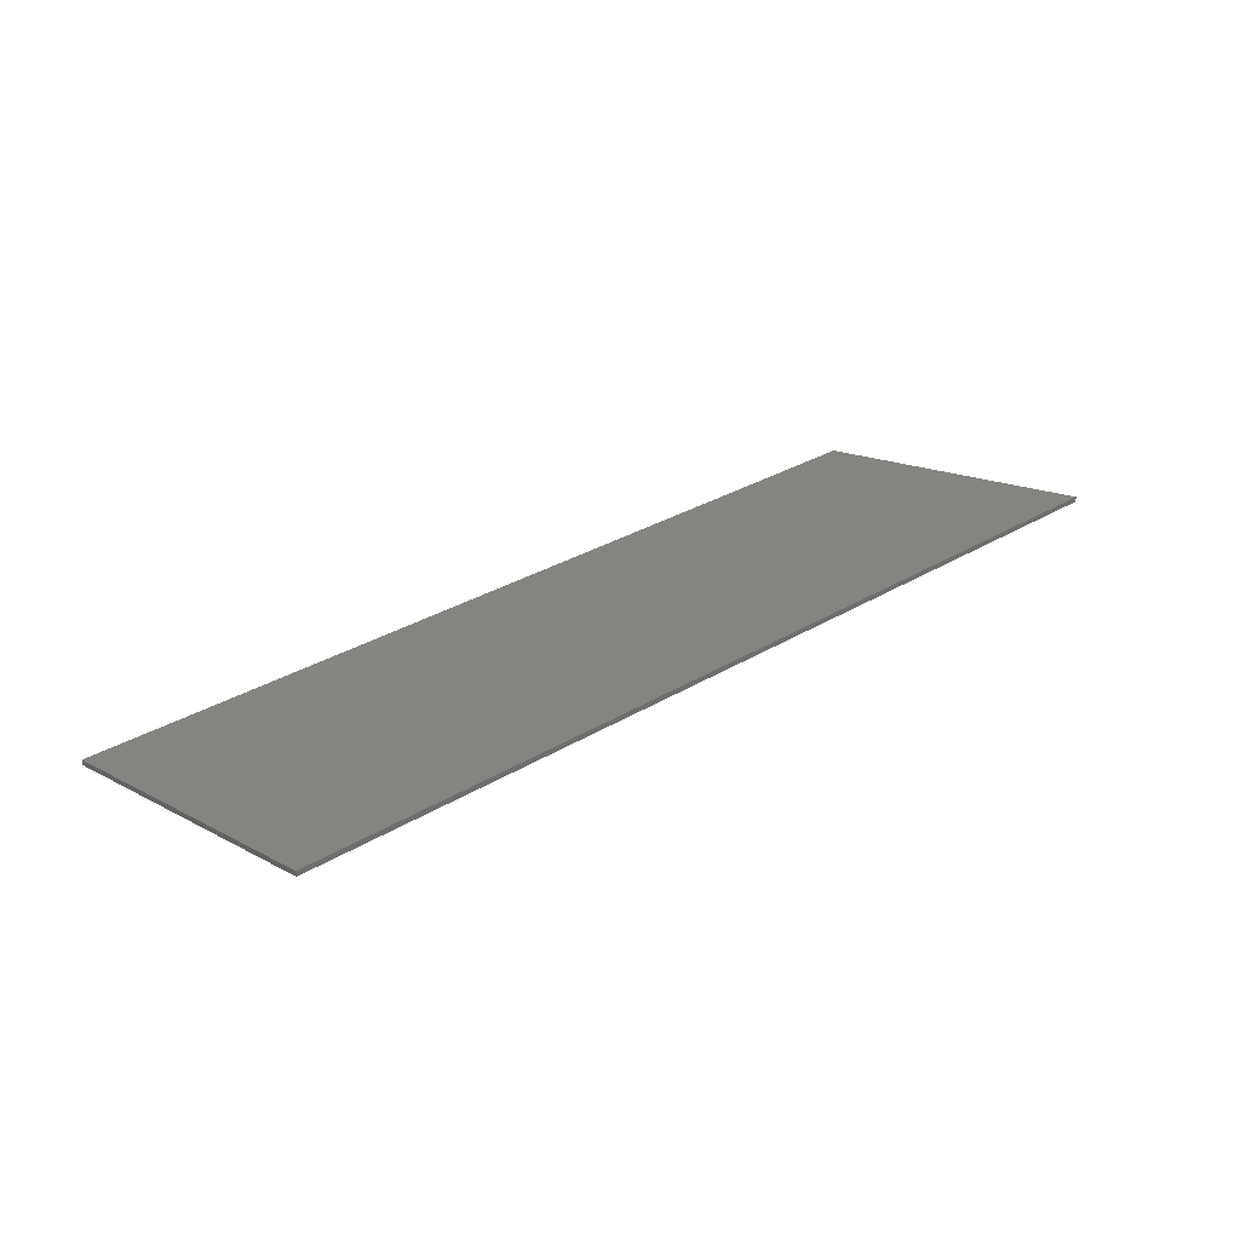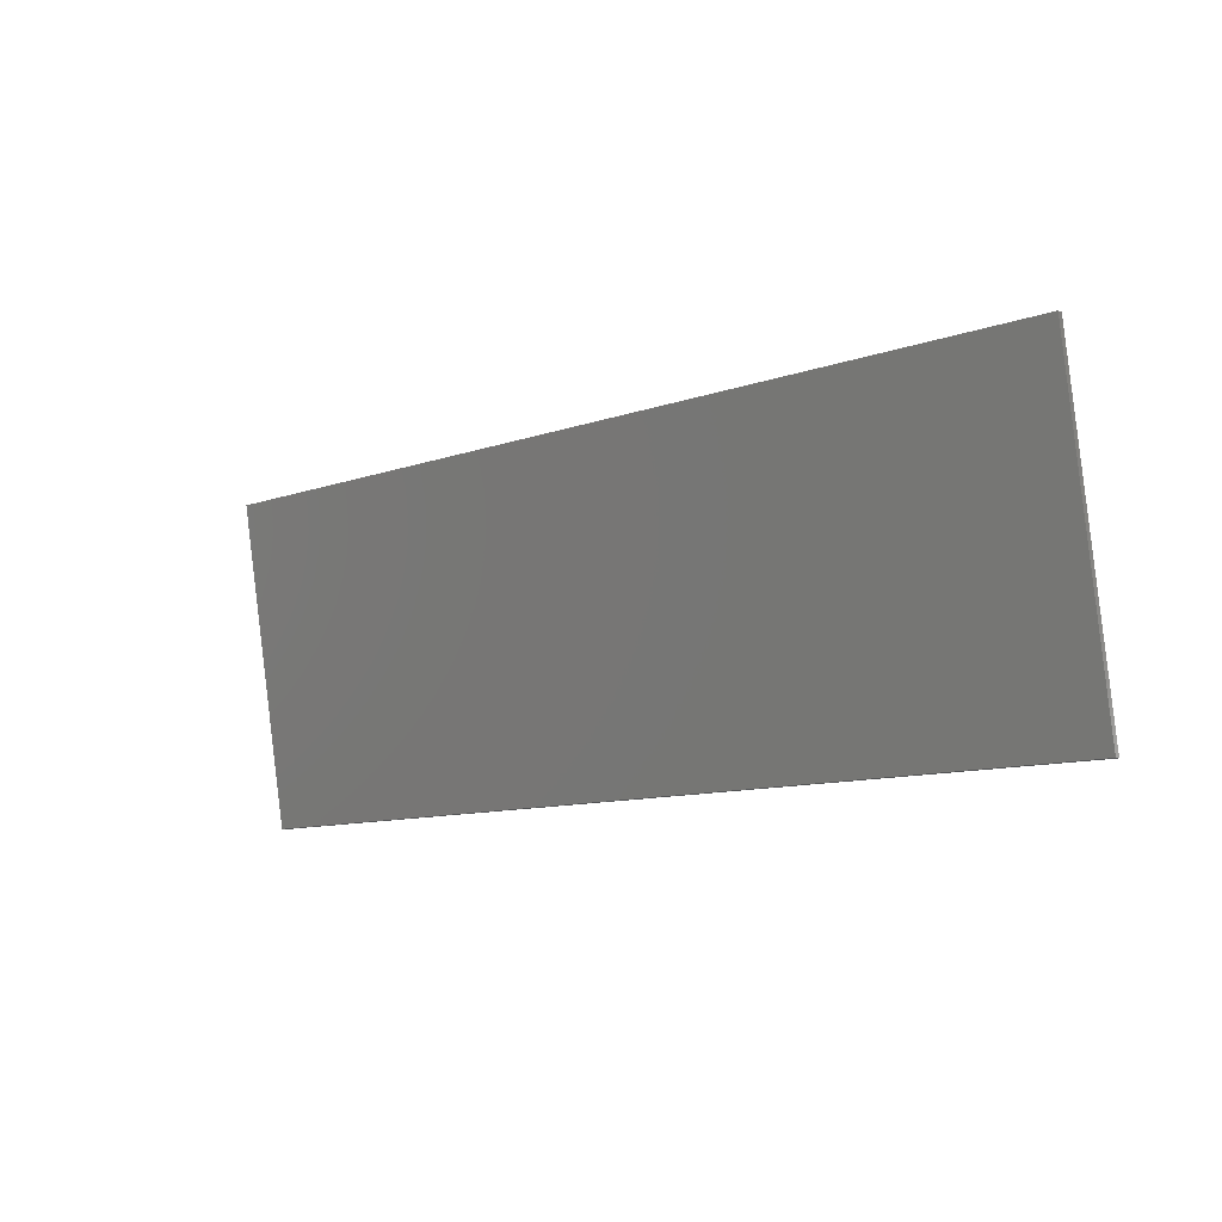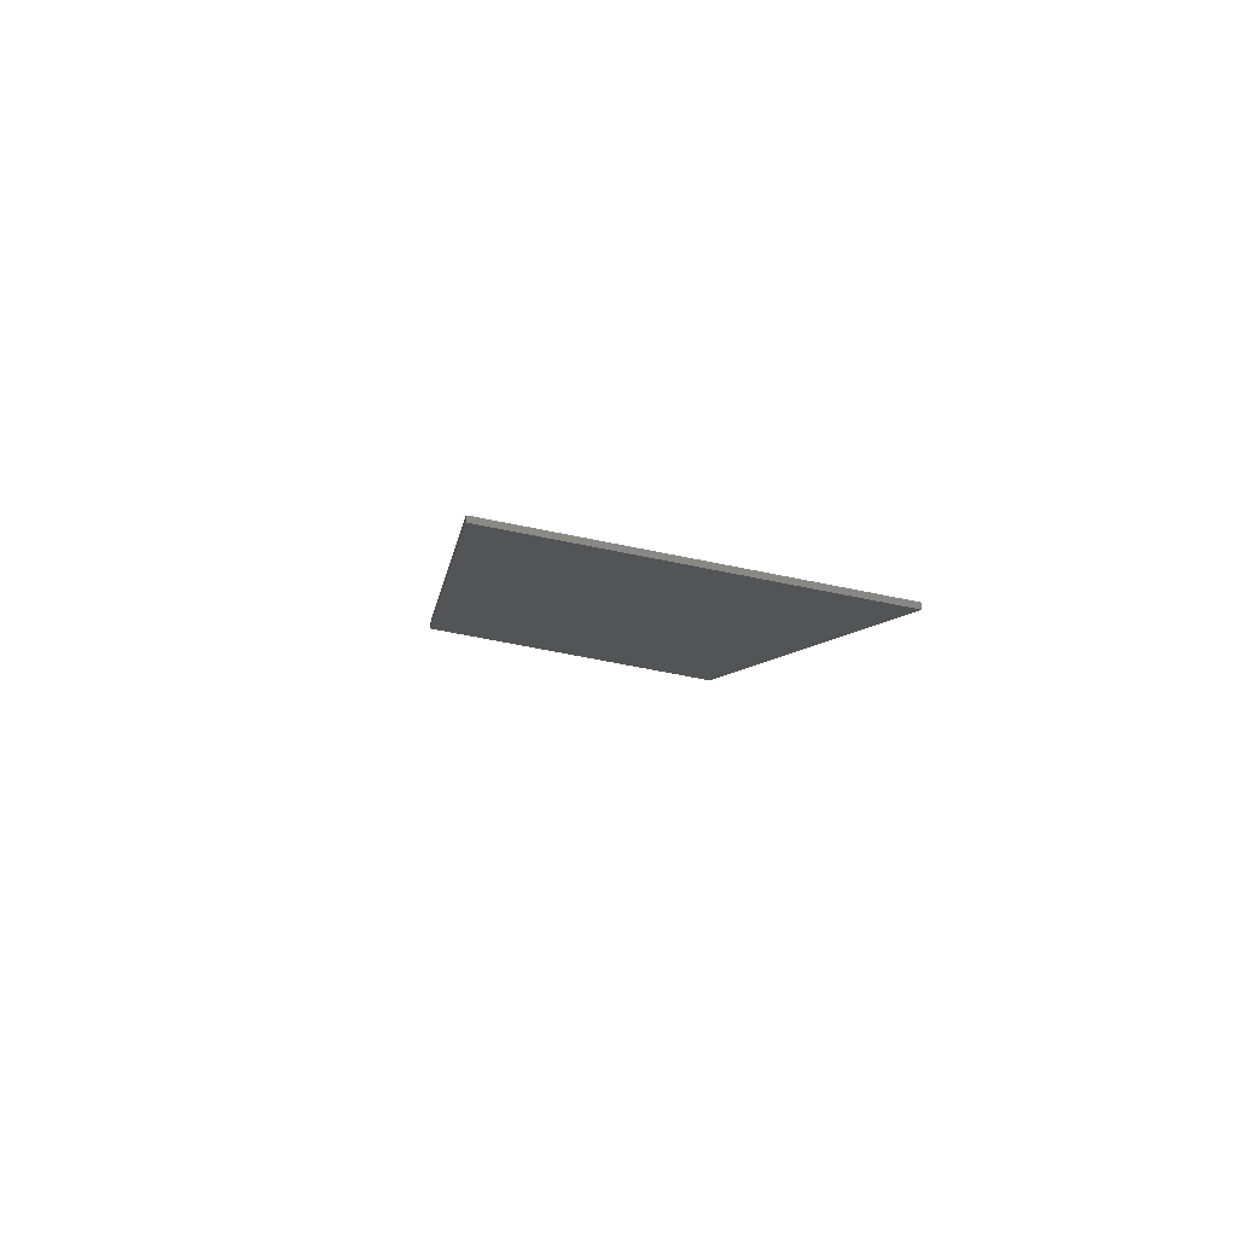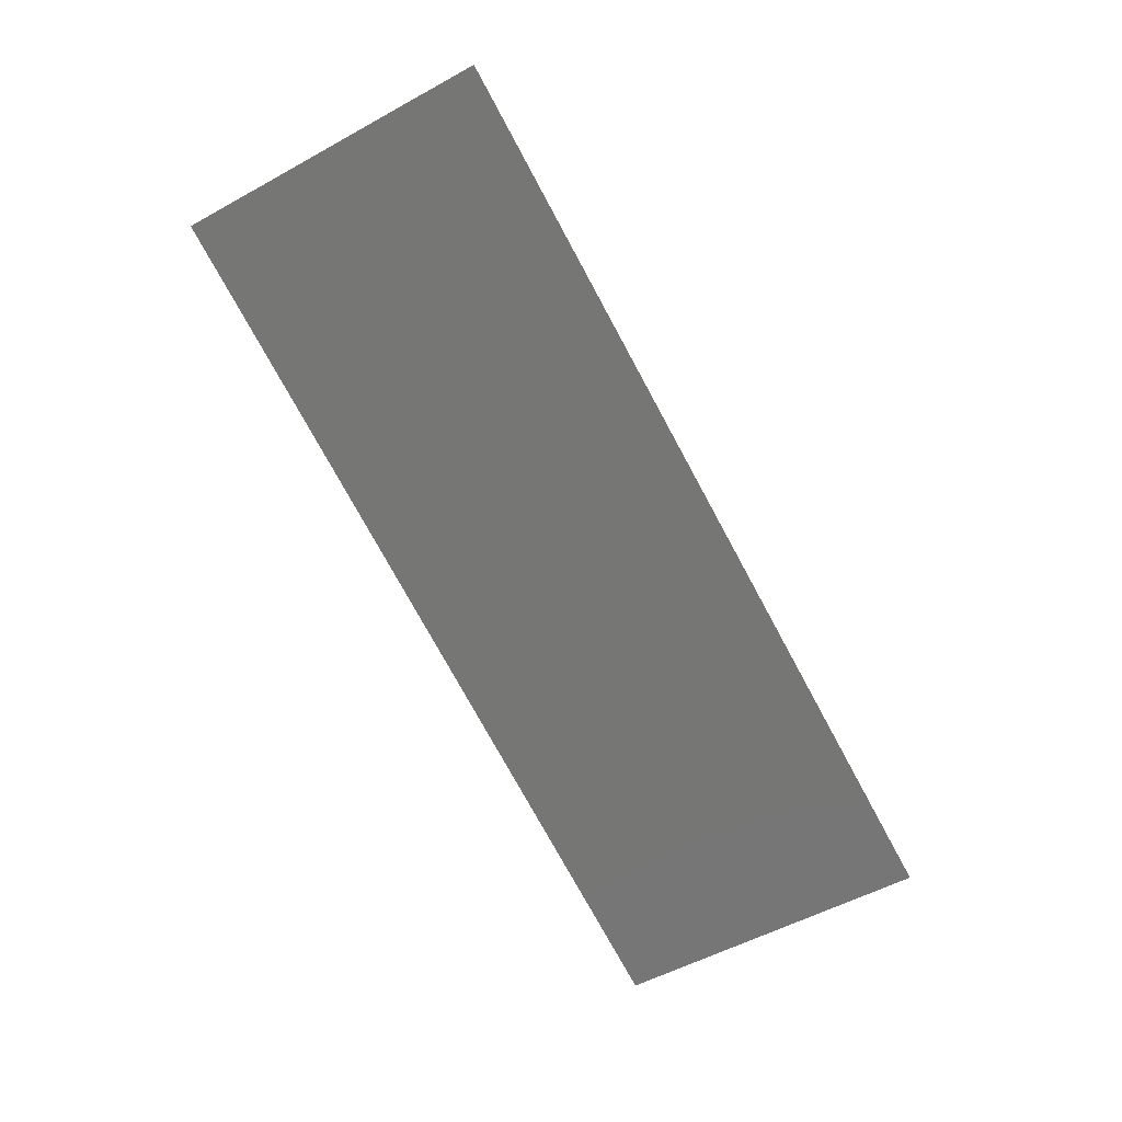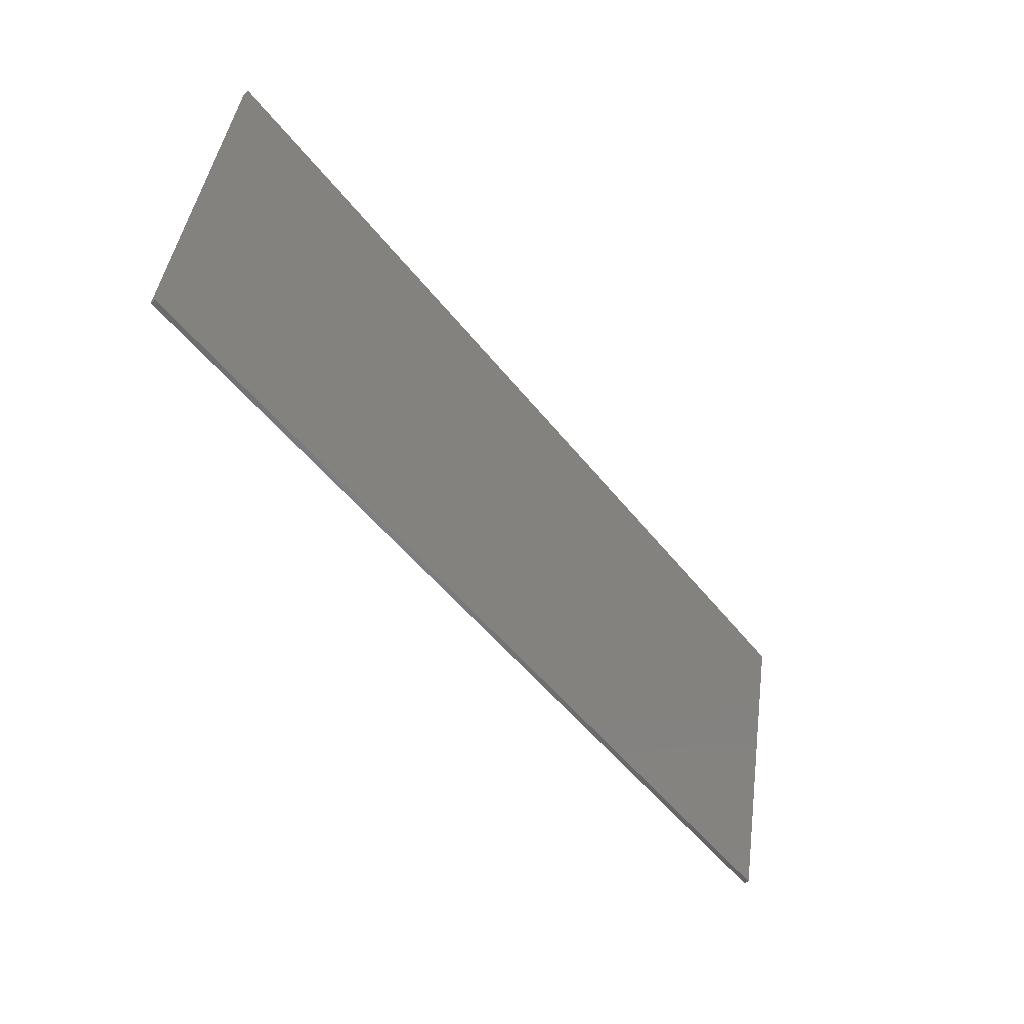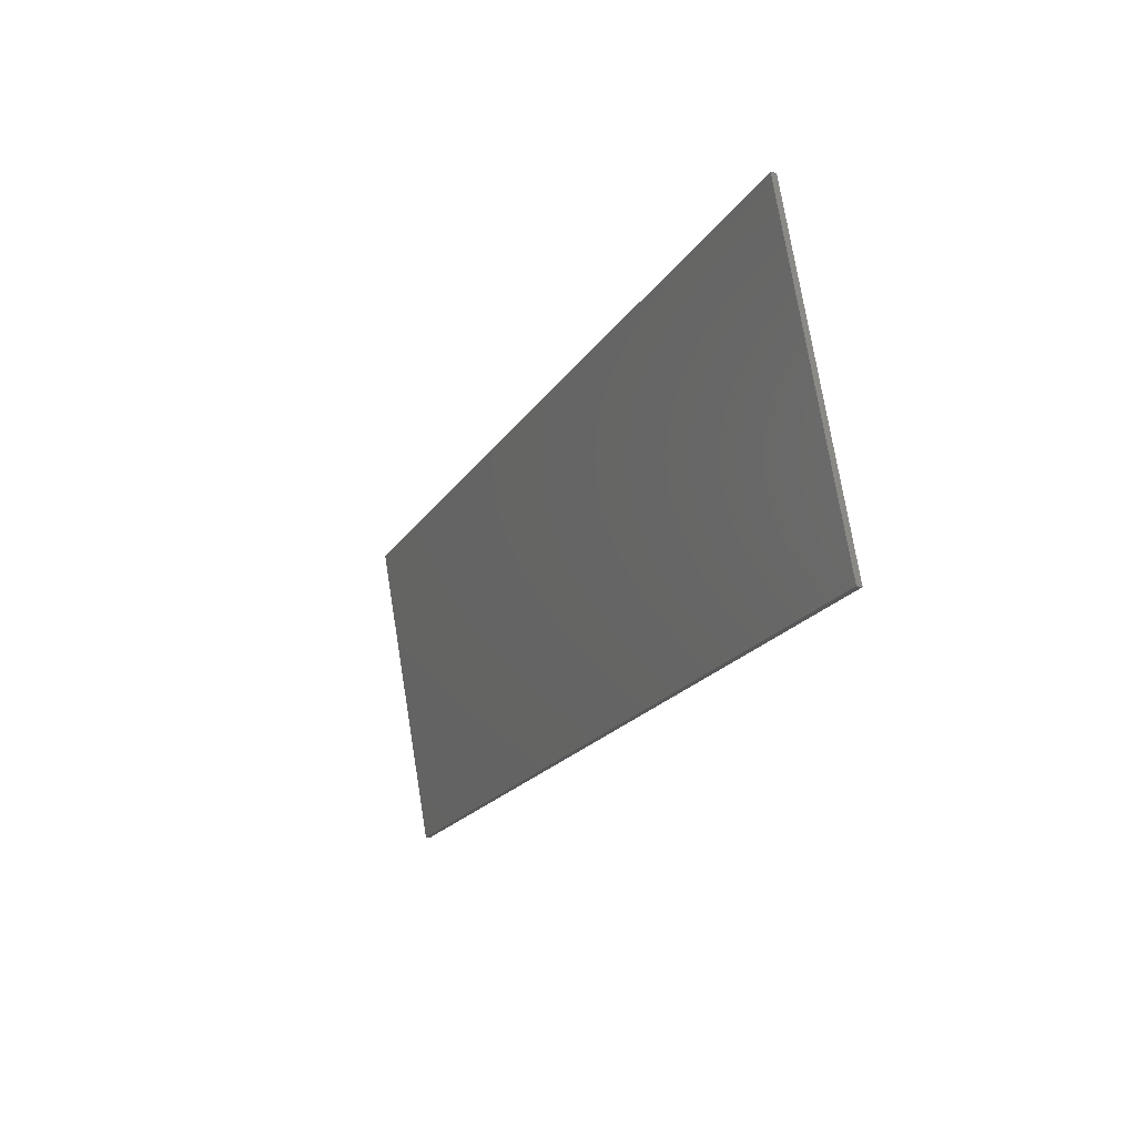
<metadata>
{"format":"stl","ext":"stl","renderer":"f3d","projection":"perspective","resolution":1024,"background":"white","views":[{"elev":29.0,"azim":-42.4,"up":"+Z"},{"elev":-10.3,"azim":-137.8,"up":"+Y"},{"elev":-4.8,"azim":83.3,"up":"+Z"},{"elev":-75.3,"azim":118.5,"up":"+Z"},{"elev":-51.2,"azim":126.8,"up":"+Y"},{"elev":-19.3,"azim":-112.8,"up":"+Y"}]}
</metadata>
<code>
# stl→obj: 12 verts, 20 faces
v -0.01587 0.3134 -0.09541
v 0.9841 -0.03651 -0.03333
v -0.01587 -0.03651 -0.03333
v 0.9841 0.3134 -0.09541
v 0.9841 -0.03651 -0.02769
v -0.01587 -0.03651 -0.02769
v -0.01587 0.3134 -0.08977
v 0.9841 0.3134 -0.08977
v -0.03175 -0.03651 -0.03333
v -0.03175 0.3134 -0.09541
v -0.03175 -0.03651 -0.02769
v -0.03175 0.3134 -0.08977
f 1 2 3
f 1 4 2
f 3 5 6
f 3 2 5
f 7 4 1
f 7 8 4
f 1 3 9
f 1 9 10
f 8 2 4
f 8 5 2
f 6 8 7
f 6 5 8
f 3 6 11
f 3 11 9
f 7 1 10
f 7 10 12
f 12 10 9
f 12 9 11
f 6 7 12
f 6 12 11

</code>
